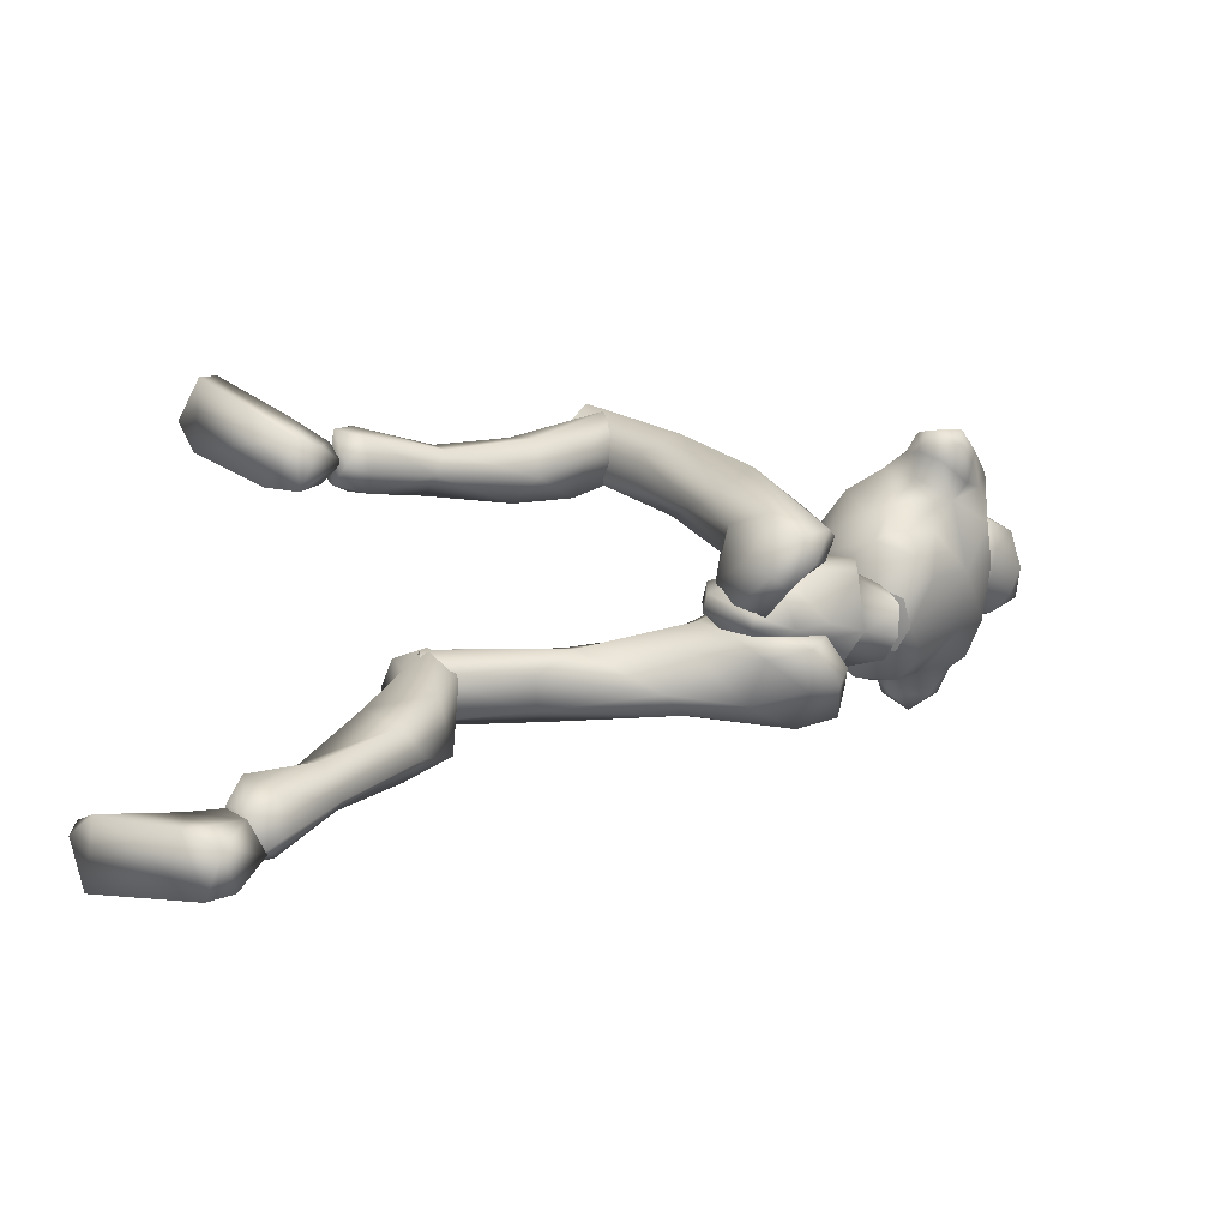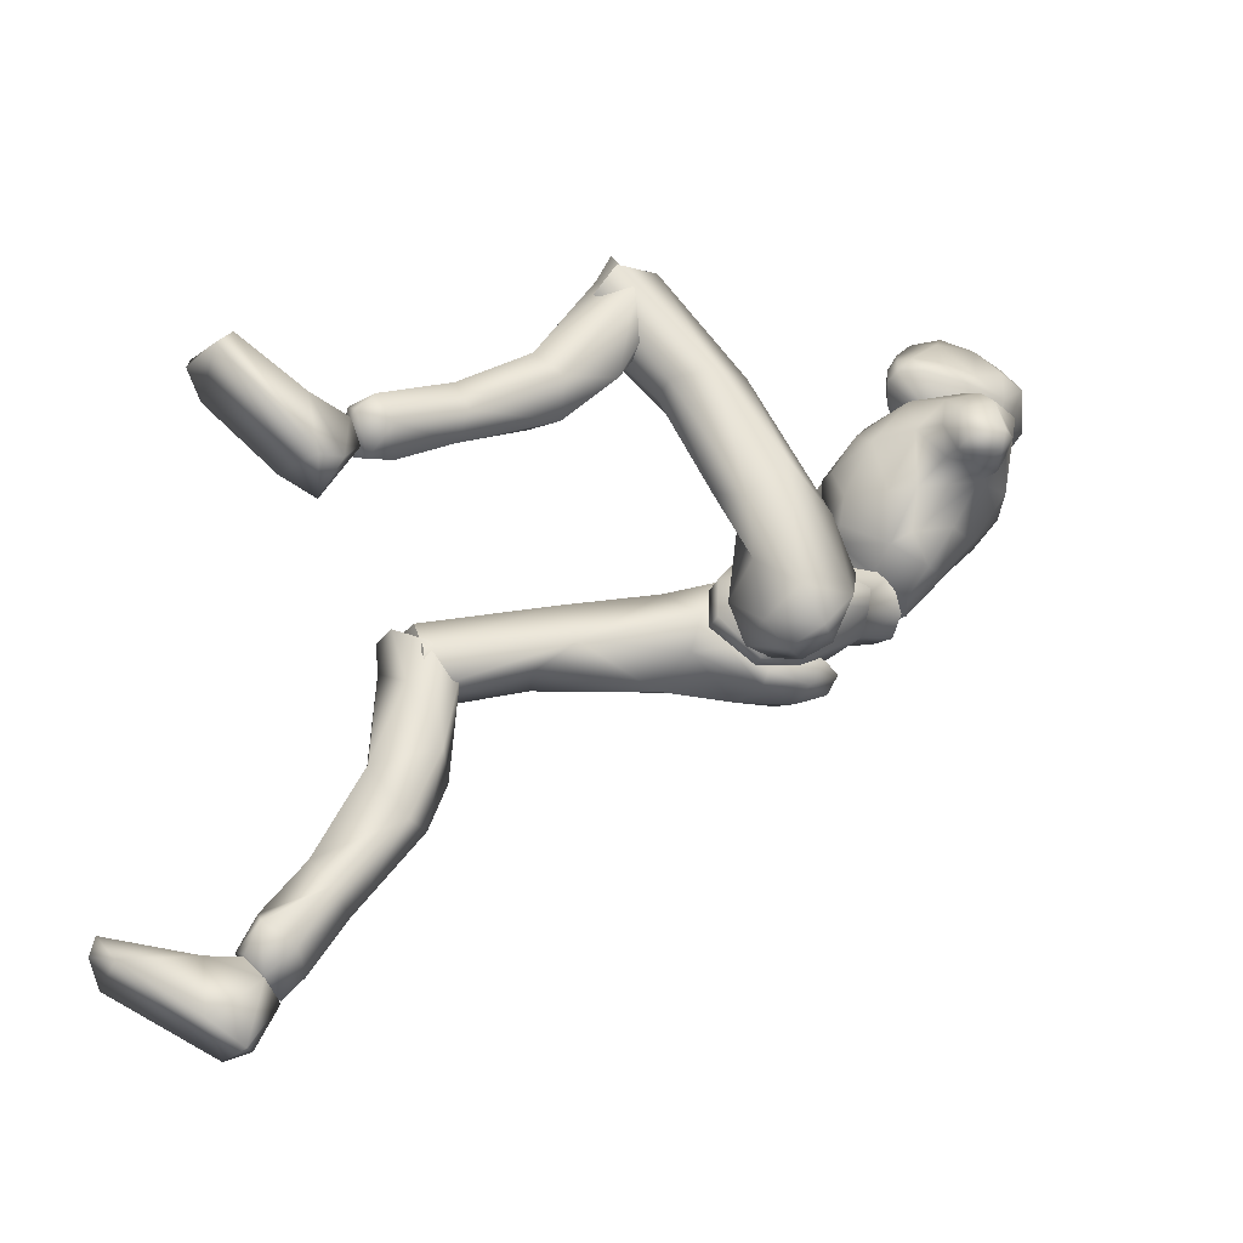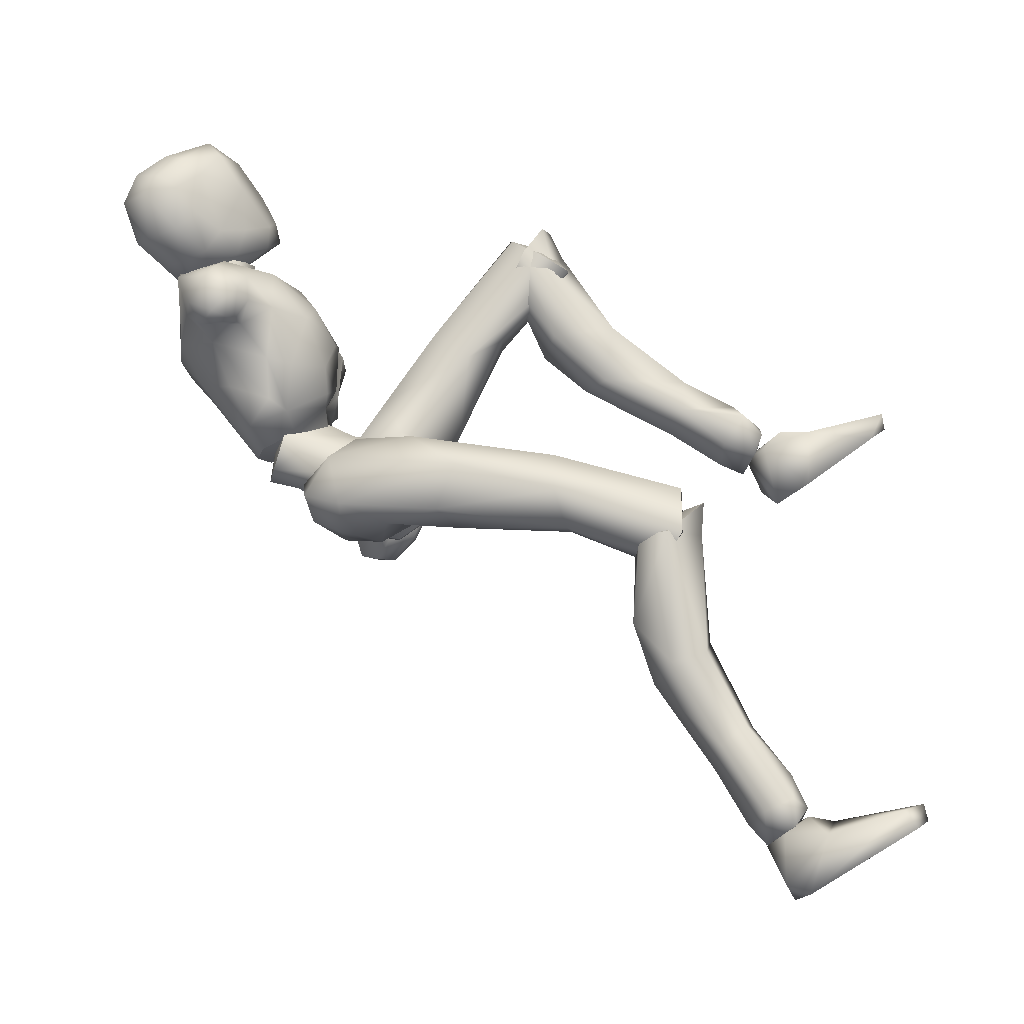
<metadata>
{"format":"obj","ext":"obj","renderer":"f3d","projection":"perspective","resolution":1024,"background":"white","views":[{"elev":-72.1,"azim":84.9,"up":"+Z"},{"elev":-33.4,"azim":74.2,"up":"+Z"},{"elev":-9.1,"azim":-86.3,"up":"+Z"}]}
</metadata>
<code>
o Melee_Husk
v 2.339 44.03 2.601
v 3.253 41.09 3.987
v 3.642 43.78 2.346
v 0.642 47 2.927
v 1.074 46.31 5.491
v 0.5414 41.1 5.646
v -0.03086 38.05 5.313
v -1.43 40.82 5.598
v -3.953 40.08 3.813
v -3.362 45.69 5.384
v -3.814 43.17 2.452
v -3.015 46.49 2.839
v -4.986 42.57 2.137
v -1.654 37.72 4.525
v -0.1296 35.88 4.728
v 0.6869 36 4.748
v 1.658 38.18 4.605
v -0.391 45.06 7.543
v -1.71 44.88 7.511
v 1.294 44.97 5.167
v 0.7753 47.37 4.065
v 3.382 47.91 4.89
v -1.19 42.18 9.1
v -2.54 42.76 7.625
v -0.6887 43.03 7.821
v -1.524 42.7 6.064
v -0.1976 42.71 5.937
v 1.096 42.78 7.277
v 3.918 45.21 5.779
v 4.494 46.49 6.582
v 4.246 49.44 7.634
v 5.852 50.64 10.28
v 5.556 46.59 9.32
v 7.006 48.08 10.93
v 6.958 46.14 12.72
v 8.255 47.46 12.41
v 7.921 47.96 14.73
v 9.515 48.13 12.91
v 8.683 50.02 15.18
v 9.684 50.51 13.84
v 4.902 44.87 9.131
v 10.43 50.71 11.16
v 10.31 48.53 10.53
v 8.901 48.05 10.12
v 8.573 49.48 9.429
v 6.548 53.35 15.45
v 8.961 51.85 11.75
v 9.591 50.73 10.09
v 2.995 42.66 9.638
v 5.351 43.85 12.47
v 5.642 46.42 16
v 6.81 49.92 16.56
v 2.948 52.98 17.76
v 2.101 49.25 18.03
v 2.82 50.42 19.13
v 0.3693 48.83 19.31
v 0.2772 49.14 18.37
v -1.58 49.23 18.38
v -1.394 44.91 16.75
v -5.4 46.34 17.06
v -3.67 43.43 14.8
v -1.471 42 12.37
v -6.491 49.82 17.84
v 1.671 44.93 16.46
v 2.288 54.16 19.17
v -2.516 52.94 18.28
v -6.494 53.25 16.7
v -2.093 50.39 19.6
v -1.617 54.13 19.55
v 3.556 43.48 14.1
v 2.711 42.02 11.54
v 0.9574 42.01 12.14
v 0.02772 44.08 15.38
v -0.324 42.69 11.61
v 0.0582 42.19 8.98
v 2.353 42.52 7.788
v -9.698 50.64 15.83
v -9.404 48.24 15.07
v -8.702 49.98 16.95
v -7.892 47.86 16.24
v -8.154 47.69 14.39
v -7.275 46.06 14.11
v -5.749 43.77 13.53
v -3.305 41.98 12.12
v -3.955 42.61 10.3
v -5.955 44.79 10.17
v -8.784 51.9 14.17
v -9.904 49.98 13.26
v -8.761 48.58 12.81
v -7.445 48.31 12.83
v -6.572 46.51 10.49
v -5.63 45.14 6.693
v -3.674 42.48 8.365
v -3.166 44.94 5.594
v -8.421 51.09 12.58
v -6.421 50.55 11.75
v -6.062 46.41 7.593
v -5.311 47.85 5.723
v -2.901 47.34 4.417
v -5.661 49.37 8.582
v 0.5015 47.29 22.76
v 0.02111 48.27 24.63
v -0.6848 47.55 22.11
v 1.345 47.67 23.04
v 2.029 48.5 22.9
v 1.906 47.4 21.54
v 1.032 46.99 21.32
v -0.7039 47.66 20.45
v -2.312 49.09 21.44
v -2.543 49.62 19.52
v -3.774 50.68 20.99
v -3.996 51.74 19.36
v -5.093 52.21 22
v -5.407 53.75 20.74
v -5.589 53.68 23.9
v -5.713 56.09 23.31
v -5.589 55.13 24.75
v -4.409 57.06 25.22
v -3.925 55 26.81
v -2.11 56.9 25.95
v -4.226 58.01 23.08
v -4.499 56.03 20.15
v -3.379 53.67 18.75
v -2.644 53.09 18.12
v -1.019 54.44 17.9
v -1.628 55.34 18.73
v -3.021 57.12 20.24
v -2.283 54.68 27.24
v -2.723 51.94 28.18
v -0.9725 51.98 27.59
v -1.377 49.92 26.94
v 0.9078 50.83 25.4
v -2.661 49.31 24.47
v -4.779 52.04 25.14
v -4.619 53.55 26.36
v -3.397 50.96 26.97
v -0.4497 54.2 26.62
v 2.417 52.81 22.01
v 1.422 55.23 23.51
v 1.904 55 20.82
v 0.6331 57.03 22.98
v 0.3535 55.56 19.58
v -0.4894 56.28 25.32
v -1.772 57.77 24.56
v -1.353 57.64 20.89
v 1.036 54.73 19.02
v 2.937 51.84 20.79
v 2.384 50.72 22.58
v 2.708 48.95 21.36
v 4.728 10.72 4.951
v 6.394 10.46 5.532
v 4.722 10.13 6.535
v 6.3 10.25 7.352
v 8.18 10.49 5.798
v 6.372 11.56 3.738
v -0.1805 34.54 2.924
v 1.189 34.73 2.957
v -0.04903 34.46 0.1208
v 1.218 34.64 0.1514
v -0.199 37.43 -2.014
v 0.6501 37.55 -1.994
v -0.174 40.27 -1.575
v 7.503 27.71 19.94
v 6.114 26.43 23.17
v 5.663 25.48 21.07
v 4.069 26.91 22.98
v 3.142 25.85 18.98
v 2.591 28.23 20.84
v 6.574 21.35 13.74
v 3.598 21.48 14.82
v 2.74 25.93 14.06
v 3.322 29.44 18.6
v 5.416 17.04 6.744
v 2.973 22.02 10.57
v 4.965 23.59 10.14
v 4.733 16.01 10.71
v 3.596 16.31 8.362
v 4.149 13.02 5.768
v 5.825 13.31 4.424
v 3.635 11.46 7.756
v 5.697 12.22 8.913
v 6.51 16.55 10.44
v 6.777 17.46 8.34
v 7.178 23.15 11.85
v 6.394 26.84 13.13
v 6.459 29.37 18.88
v 8.102 11.5 7.288
v 7.844 12.82 5.595
v 7.761 32.7 14.09
v 5.986 29.53 22.48
v 7.568 26.38 21.22
v 0.7994 35.97 3.919
v 2.427 35.59 5.905
v 0.9362 37.52 6.345
v 1.854 35.12 0.9075
v 0.6262 35.62 1.119
v 1.088 36.42 -1.605
v 0.5851 38.23 -1.86
v 2.778 39.38 -3.119
v 3.63 38.19 -3.064
v 4.399 40.84 -2.636
v 6.241 39.68 -2.698
v 6.036 41.7 -0.06477
v 6.942 38.01 -0.5318
v 7.407 37.31 8.276
v 6.368 35.01 5.703
v 6.264 30.15 13.81
v 6.624 25.29 19.52
v 3.507 24.86 19.35
v 3.935 30.02 14.04
v 4.707 33.33 6.729
v 5.222 35.64 1.964
v 3.887 36.64 -1.466
v 3.825 41.72 0.4446
v 5.019 42.33 2.185
v 5.514 40.81 6.043
v 0.6478 40.7 5.721
v 2.66 38.88 9.064
v 2.54 32.56 12.45
v 2.633 27.05 20.56
v 3.644 35.24 14.53
v 3.968 29.25 21.94
v 6.122 35.3 15.08
v 0.4178 52.05 20.06
v 0.3029 54.8 19.07
v 2.471 54.04 16.22
v -2.354 54.01 16.68
v -5.245 53.12 11.82
v -6.767 52.43 13.68
v 7.037 51.44 10.4
v 6.327 52.54 12.34
v 4.399 53.19 10.9
v 1.587 53.8 10.87
v -2.498 53.77 11.26
v -2.705 51.96 9.257
v -3.689 49.29 6.156
v -1.087 48.05 4.04
v 1.436 51.99 8.861
v 1.851 49.33 5.625
v -2.635 34.07 -0.1557
v -0.9655 36.02 -0.54
v -1.159 34.36 1.807
v -1.952 38.5 -2.485
v -0.7306 38.47 -1.926
v -1.135 41.3 -2.231
v -0.6303 42.21 -0.6443
v -2.797 43.86 -0.0829
v -3.648 43.37 -1.171
v -4.432 44 1.44
v -6.27 43.65 0.3205
v -6.127 41.98 3.188
v -7.014 41.02 -0.4092
v -7.669 32.62 2.284
v -6.569 34.11 -0.8092
v -8.14 25.5 0.2198
v -6.631 24.76 -2.23
v -8.089 16.51 -2.914
v -7.105 17.64 -4.56
v -3.985 17.58 -4.988
v -6.542 16.5 0.4968
v -4.308 24.45 -2.235
v -4.928 32.49 -1.957
v -5.344 37.78 -1.64
v -3.936 41.31 -2.004
v -3.927 41.47 3.43
v -5.16 40.12 4.643
v -5.736 35.98 4.695
v -0.8636 36.14 4.52
v -2.944 32.4 4.082
v -2.884 26.86 -0.4779
v -3.142 17.27 -2.491
v -4.039 25.98 2.776
v -4.511 16.85 0.04785
v -6.528 25.54 3.021
v -3.765 16.46 -4.66
v -3.142 17.7 -1.921
v -4.512 15.49 -0.6011
v -6.184 15.08 -2.896
v -6.542 14.92 -0.5797
v -8.089 17.53 -2.779
v -7.412 14.85 -11.27
v -4.39 14.54 -10.37
v -3.594 18.85 -8.974
v -3.984 19.8 -3.299
v -3.966 17.03 -13.88
v -5.986 18.57 -13.45
v -6.556 14.37 -19.51
v -7.051 12.15 -23.29
v -5.312 11.31 -22.31
v -4.658 13.01 -18.5
v -5.682 11.61 -16.52
v -7.619 10.91 -24.7
v -5.915 9.651 -24.09
v -4.697 9.011 -21.31
v -6.707 9.083 -19.85
v -7.474 12.17 -16.44
v -7.844 13.95 -17.85
v -8.114 17.31 -12.07
v -7.294 20 -9.232
v -7.105 19.52 -2.973
v -5.832 8.386 -22.97
v -7.37 8.063 -22.13
v -9.181 9.151 -21.53
v -9.011 11.11 -22.41
v -9.322 8.959 -23.31
v -6.145 9.694 -24.11
v -7.849 10.94 -24.75
v -6.064 8.453 -22.96
v -8.866 9.769 -23.92
v -8.126 8.047 -22.74
v -6.478 6.172 -23.02
v -6.187 9.006 -28.43
v -5.842 6.56 -27.04
v -6.705 1.366 -23.83
v -7.939 0.1945 -21.89
v -8.401 -0.03184 -23.06
v -11.52 1.018 -23.6
v -11.59 1.934 -22.39
v -10.11 6.924 -24.01
v -9.06 9.735 -27.35
v -9.433 8.137 -28
v -7.551 9.103 -23.63
v 1.139 39.28 1.415
v 3.061 38.6 0.7729
v 2.863 43.96 1.445
v 0.05517 42.36 -0.1341
v 6.287 11.29 4.896
v 5.166 9.029 1.197
v 4.615 9.955 5.441
v 4.844 6.647 2.702
v 5.075 6.536 6.778
v 5.72 1.722 6.304
v 6.818 0.7593 8.437
v 7.416 0.5031 7.34
v 10.49 1.754 7.054
v 10.37 2.74 8.201
v 8.725 7.503 6.118
v 6.548 8.543 7.111
v 7.289 10.25 5.904
v 7.85 10.03 2.515
v 8.401 8.434 2.01
v 4.499 8.778 6.648
v -1.035 42.21 -0.1605
v -4.245 42.97 1.273
v -0.8972 44.87 1.757
v -1.214 47.05 2.235
v -2.935 37.76 0.6278
v -1.012 45.27 4.619
v -1.257 39.59 1.565
v -1.223 46.63 5.053
v -5.563 16.35 -2.553
v -5.562 17.78 -1.487
v 5.036 26.65 21.44
v 0.5488 51.25 18.13
v 5.022 28.52 21.08
f 1 2 3
f 4 5 1
f 5 2 1
f 2 5 6
f 2 6 7
f 6 8 7
f 8 9 7
f 10 9 8
f 9 10 11
f 10 12 11
f 9 11 13
f 9 14 7
f 7 14 15
f 7 15 16
f 17 7 16
f 17 2 7
f 18 6 5
f 6 18 8
f 19 8 18
f 8 19 10
f 20 21 22
f 23 24 25
f 26 25 24
f 26 27 25
f 25 27 28
f 27 20 28
f 28 20 29
f 29 20 22
f 30 29 22
f 30 22 31
f 30 31 32
f 30 32 33
f 33 32 34
f 33 34 35
f 35 34 36
f 35 36 37
f 36 38 37
f 38 39 37
f 38 40 39
f 33 29 30
f 29 33 41
f 33 35 41
f 38 42 40
f 42 38 43
f 44 43 38
f 36 44 38
f 34 44 36
f 34 45 44
f 34 32 45
f 39 40 46
f 46 40 47
f 42 47 40
f 42 48 47
f 43 48 42
f 44 48 43
f 45 48 44
f 29 41 49
f 49 41 50
f 41 35 50
f 50 35 51
f 51 35 37
f 51 37 52
f 39 52 37
f 52 39 46
f 53 52 46
f 54 52 53
f 55 54 53
f 56 54 55
f 57 54 56
f 57 56 58
f 59 57 58
f 58 60 59
f 60 61 59
f 59 61 62
f 52 54 51
f 58 63 60
f 57 64 54
f 65 55 53
f 63 66 67
f 63 58 66
f 58 68 66
f 58 56 68
f 68 69 66
f 51 54 64
f 64 70 51
f 51 70 50
f 50 70 71
f 71 49 50
f 49 71 72
f 71 70 72
f 70 64 72
f 72 64 73
f 57 73 64
f 73 57 59
f 59 62 73
f 74 73 62
f 73 74 72
f 72 74 75
f 72 75 49
f 49 75 76
f 77 78 79
f 79 78 80
f 78 81 80
f 81 82 80
f 82 60 80
f 82 83 60
f 83 61 60
f 83 84 61
f 61 84 62
f 84 85 62
f 23 62 85
f 74 62 23
f 23 25 74
f 25 75 74
f 28 75 25
f 28 76 75
f 29 76 28
f 49 76 29
f 82 86 83
f 86 85 83
f 85 84 83
f 80 60 63
f 63 79 80
f 79 63 67
f 79 67 77
f 77 67 87
f 87 88 77
f 88 78 77
f 88 89 78
f 89 81 78
f 89 90 81
f 90 82 81
f 90 91 82
f 91 86 82
f 91 92 86
f 86 92 85
f 93 85 92
f 23 85 93
f 93 24 23
f 93 92 24
f 24 92 94
f 94 26 24
f 95 88 87
f 88 95 89
f 95 90 89
f 96 90 95
f 96 91 90
f 96 97 91
f 92 91 97
f 92 97 98
f 94 92 98
f 99 94 98
f 98 97 100
f 100 97 96
f 101 102 103
f 102 104 105
f 101 104 102
f 101 106 104
f 107 106 101
f 107 101 103
f 108 107 103
f 109 108 103
f 108 109 110
f 109 111 110
f 111 112 110
f 111 113 112
f 112 113 114
f 114 113 115
f 116 114 115
f 116 115 117
f 118 116 117
f 118 117 119
f 118 119 120
f 116 118 121
f 116 121 122
f 114 116 122
f 114 122 123
f 123 112 114
f 123 124 112
f 124 110 112
f 125 124 123
f 126 125 123
f 123 127 126
f 122 127 123
f 122 121 127
f 120 119 128
f 129 128 119
f 129 130 128
f 130 129 131
f 131 132 130
f 132 131 102
f 131 133 102
f 103 102 133
f 103 133 109
f 133 111 109
f 133 134 111
f 111 134 113
f 113 134 115
f 115 134 117
f 117 134 135
f 119 117 135
f 135 129 119
f 129 135 136
f 129 136 131
f 136 133 131
f 134 133 136
f 134 136 135
f 130 132 137
f 132 138 137
f 138 139 137
f 139 138 140
f 139 140 141
f 140 142 141
f 139 141 143
f 139 143 137
f 128 130 137
f 137 120 128
f 137 143 120
f 143 144 120
f 141 144 143
f 144 141 145
f 145 141 142
f 145 142 127
f 127 142 126
f 126 142 125
f 125 142 146
f 146 142 140
f 147 146 140
f 147 140 138
f 138 148 147
f 138 132 148
f 132 105 148
f 102 105 132
f 121 145 127
f 144 145 121
f 118 144 121
f 144 118 120
f 148 149 147
f 149 148 105
f 149 105 106
f 104 106 105
f 150 151 152
f 152 151 153
f 153 151 154
f 154 151 155
f 155 151 150
f 14 156 15
f 156 157 15
f 16 15 157
f 157 17 16
f 156 158 157
f 159 157 158
f 158 160 159
f 161 159 160
f 161 160 162
f 163 164 165
f 166 165 164
f 165 166 167
f 168 167 166
f 163 165 169
f 165 170 169
f 165 167 170
f 170 167 171
f 168 171 167
f 172 171 168
f 173 174 175
f 175 174 171
f 170 171 174
f 176 169 170
f 170 174 176
f 176 174 177
f 173 177 174
f 177 173 178
f 173 179 178
f 179 155 150
f 178 179 150
f 150 180 178
f 180 177 178
f 181 177 180
f 181 176 177
f 182 176 181
f 182 169 176
f 169 182 183
f 169 183 184
f 175 184 183
f 184 175 185
f 171 185 175
f 171 172 185
f 172 186 185
f 186 163 185
f 184 185 163
f 184 163 169
f 183 173 175
f 152 180 150
f 180 152 153
f 181 180 153
f 187 181 153
f 181 187 182
f 182 187 183
f 183 187 188
f 173 183 188
f 179 173 188
f 188 155 179
f 154 155 188
f 187 154 188
f 187 153 154
f 189 190 191
f 192 193 194
f 192 195 193
f 192 196 195
f 197 195 196
f 196 198 197
f 198 199 197
f 199 200 197
f 199 201 200
f 202 200 201
f 202 201 203
f 204 202 203
f 204 203 205
f 206 204 205
f 189 206 205
f 189 207 206
f 207 189 191
f 191 208 207
f 208 209 207
f 207 209 210
f 207 210 211
f 206 207 211
f 211 212 206
f 204 206 212
f 212 213 204
f 213 202 204
f 200 202 213
f 197 200 213
f 195 197 213
f 195 213 212
f 212 193 195
f 211 193 212
f 201 214 203
f 215 203 214
f 215 216 203
f 216 215 217
f 217 218 216
f 194 218 217
f 218 194 219
f 194 193 219
f 219 193 211
f 219 211 210
f 210 209 219
f 209 220 219
f 219 220 221
f 222 221 220
f 222 190 221
f 190 223 221
f 189 223 190
f 189 205 223
f 223 205 216
f 203 216 205
f 216 218 223
f 221 223 218
f 221 218 219
f 215 214 217
f 224 55 65
f 224 56 55
f 56 224 68
f 68 224 69
f 69 224 225
f 224 65 225
f 53 46 226
f 65 53 226
f 226 225 65
f 227 225 226
f 225 227 69
f 66 69 227
f 67 66 227
f 67 227 228
f 229 67 228
f 228 96 229
f 229 96 95
f 87 229 95
f 87 67 229
f 230 48 45
f 48 230 47
f 231 47 230
f 46 47 231
f 46 231 232
f 46 232 226
f 226 232 233
f 226 233 227
f 234 227 233
f 228 227 234
f 235 228 234
f 96 228 235
f 100 96 235
f 100 235 236
f 236 98 100
f 236 99 98
f 237 99 236
f 237 236 235
f 238 237 235
f 235 234 238
f 233 238 234
f 232 238 233
f 232 32 238
f 32 232 231
f 32 231 230
f 32 230 45
f 32 31 238
f 238 31 239
f 22 239 31
f 21 239 22
f 21 237 239
f 239 237 238
f 240 241 242
f 243 241 240
f 244 241 243
f 243 245 244
f 246 244 245
f 247 246 245
f 248 247 245
f 247 248 249
f 250 249 248
f 249 250 251
f 250 252 251
f 251 252 253
f 252 254 253
f 254 255 253
f 255 254 256
f 255 256 257
f 258 257 256
f 259 258 256
f 260 255 257
f 259 256 261
f 261 256 262
f 256 254 262
f 263 262 254
f 254 252 263
f 264 263 252
f 250 264 252
f 250 248 264
f 248 245 264
f 245 243 264
f 264 243 263
f 240 263 243
f 240 262 263
f 265 249 251
f 251 266 265
f 267 266 251
f 266 267 268
f 269 268 267
f 269 242 268
f 242 269 270
f 240 242 270
f 240 270 262
f 262 270 261
f 259 261 270
f 271 259 270
f 270 272 271
f 273 271 272
f 260 273 272
f 274 260 272
f 274 255 260
f 253 255 274
f 253 274 267
f 267 251 253
f 269 272 270
f 274 272 269
f 269 267 274
f 265 266 268
f 275 276 277
f 277 278 275
f 278 277 279
f 279 280 278
f 278 280 281
f 282 278 281
f 275 278 282
f 275 282 283
f 283 276 275
f 283 284 276
f 283 282 285
f 285 286 283
f 285 287 286
f 288 287 289
f 287 290 289
f 290 287 285
f 285 291 290
f 285 282 291
f 281 291 282
f 292 288 293
f 288 289 293
f 294 293 289
f 290 294 289
f 290 295 294
f 291 295 290
f 291 296 295
f 281 296 291
f 296 281 297
f 297 281 298
f 298 286 297
f 286 298 299
f 299 283 286
f 284 283 299
f 300 284 299
f 280 300 299
f 299 298 280
f 280 298 281
f 287 297 286
f 294 301 293
f 301 294 302
f 294 295 302
f 295 303 302
f 303 295 296
f 303 296 297
f 303 297 304
f 297 287 304
f 287 288 304
f 292 304 288
f 292 305 304
f 305 303 304
f 302 303 305
f 306 307 308
f 307 309 308
f 309 310 308
f 311 308 310
f 311 306 308
f 312 307 306
f 312 306 313
f 311 313 306
f 314 313 311
f 315 314 311
f 314 315 316
f 317 316 315
f 318 317 315
f 318 315 311
f 319 318 311
f 311 310 319
f 309 319 310
f 319 309 320
f 309 307 320
f 312 320 307
f 321 320 312
f 319 320 321
f 318 319 321
f 317 318 321
f 322 305 292
f 322 302 305
f 322 301 302
f 322 293 301
f 322 292 293
f 323 217 214
f 323 194 217
f 323 192 194
f 323 196 192
f 323 198 196
f 323 199 198
f 323 201 199
f 323 214 201
f 324 17 157
f 324 2 17
f 324 3 2
f 324 325 3
f 324 326 325
f 324 162 326
f 324 161 162
f 324 159 161
f 324 157 159
f 327 328 329
f 329 328 330
f 330 331 329
f 330 332 331
f 332 333 331
f 333 332 334
f 334 335 333
f 335 336 333
f 333 336 331
f 336 337 331
f 338 331 337
f 337 339 338
f 339 337 340
f 327 339 340
f 340 328 327
f 340 341 328
f 340 337 341
f 337 336 341
f 336 335 341
f 329 331 342
f 342 331 338
f 338 339 342
f 339 327 342
f 327 329 342
f 326 162 343
f 344 345 343
f 326 343 345
f 345 325 326
f 13 11 344
f 345 344 11
f 11 12 345
f 345 12 346
f 345 346 4
f 4 1 345
f 325 345 1
f 1 3 325
f 343 347 344
f 344 347 13
f 13 347 9
f 9 347 14
f 14 347 156
f 156 347 158
f 158 347 160
f 160 347 162
f 162 347 343
f 27 348 20
f 20 348 21
f 21 348 237
f 237 348 99
f 99 348 94
f 94 348 26
f 26 348 27
f 249 349 247
f 247 349 246
f 246 349 244
f 244 349 241
f 241 349 242
f 242 349 268
f 268 349 265
f 265 349 249
f 328 341 330
f 332 330 341
f 335 332 341
f 335 334 332
f 4 350 5
f 5 350 18
f 18 350 19
f 19 350 10
f 10 350 12
f 12 350 346
f 346 350 4
f 316 317 314
f 314 317 321
f 313 314 321
f 321 312 313
f 258 351 257
f 257 351 260
f 260 351 273
f 273 351 271
f 271 351 259
f 259 351 258
f 300 352 284
f 284 352 276
f 276 352 277
f 277 352 279
f 279 352 280
f 280 352 300
f 191 353 208
f 208 353 209
f 209 353 220
f 220 353 222
f 222 353 190
f 190 353 191
f 108 110 354
f 124 354 110
f 125 354 124
f 125 146 354
f 354 146 147
f 147 149 354
f 149 106 354
f 354 106 107
f 108 354 107
f 172 355 186
f 186 355 163
f 163 355 164
f 164 355 166
f 166 355 168
f 168 355 172

</code>
